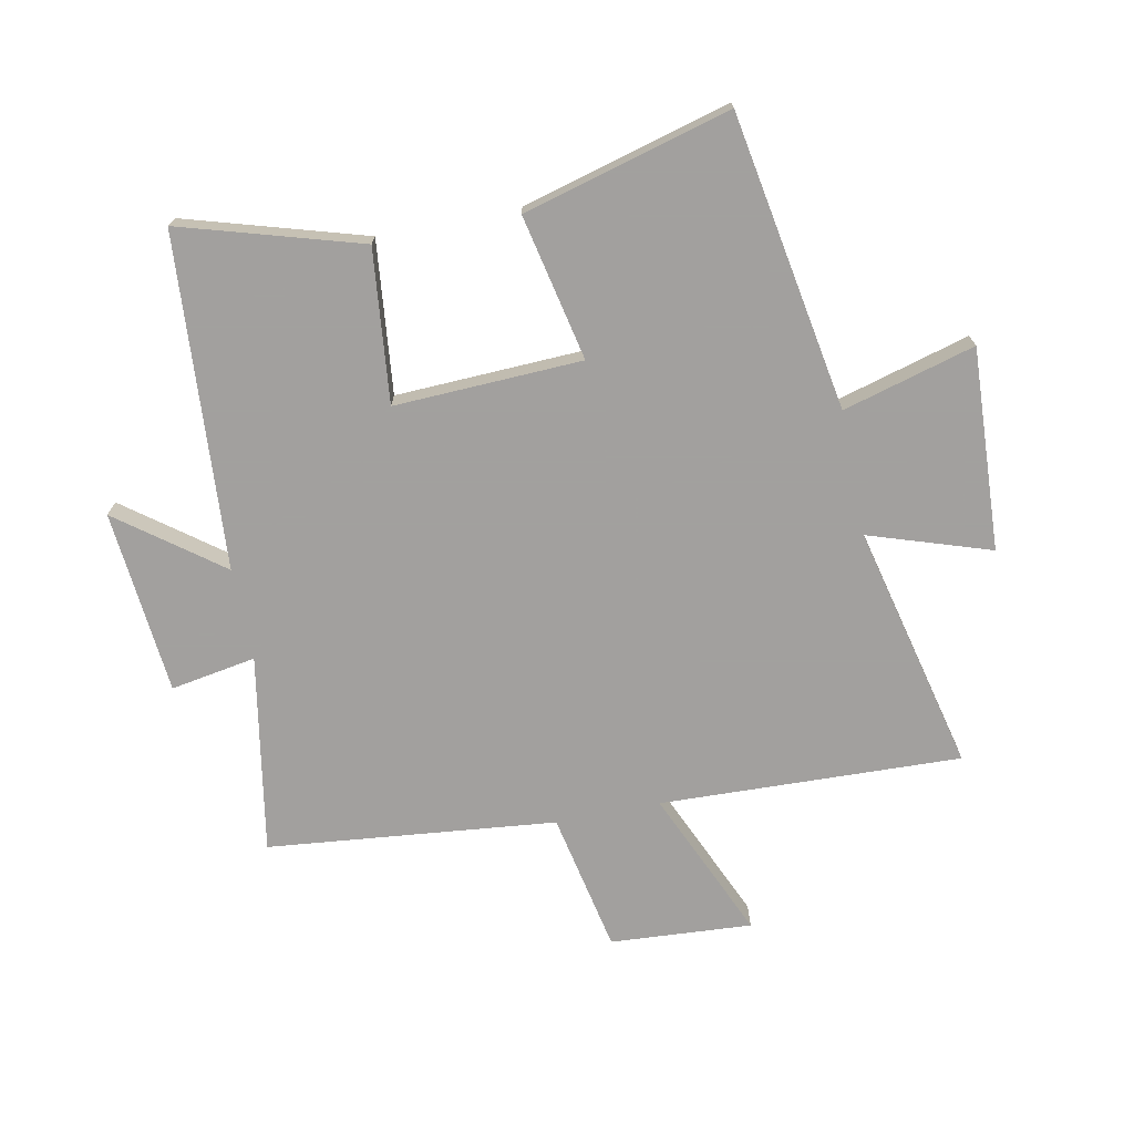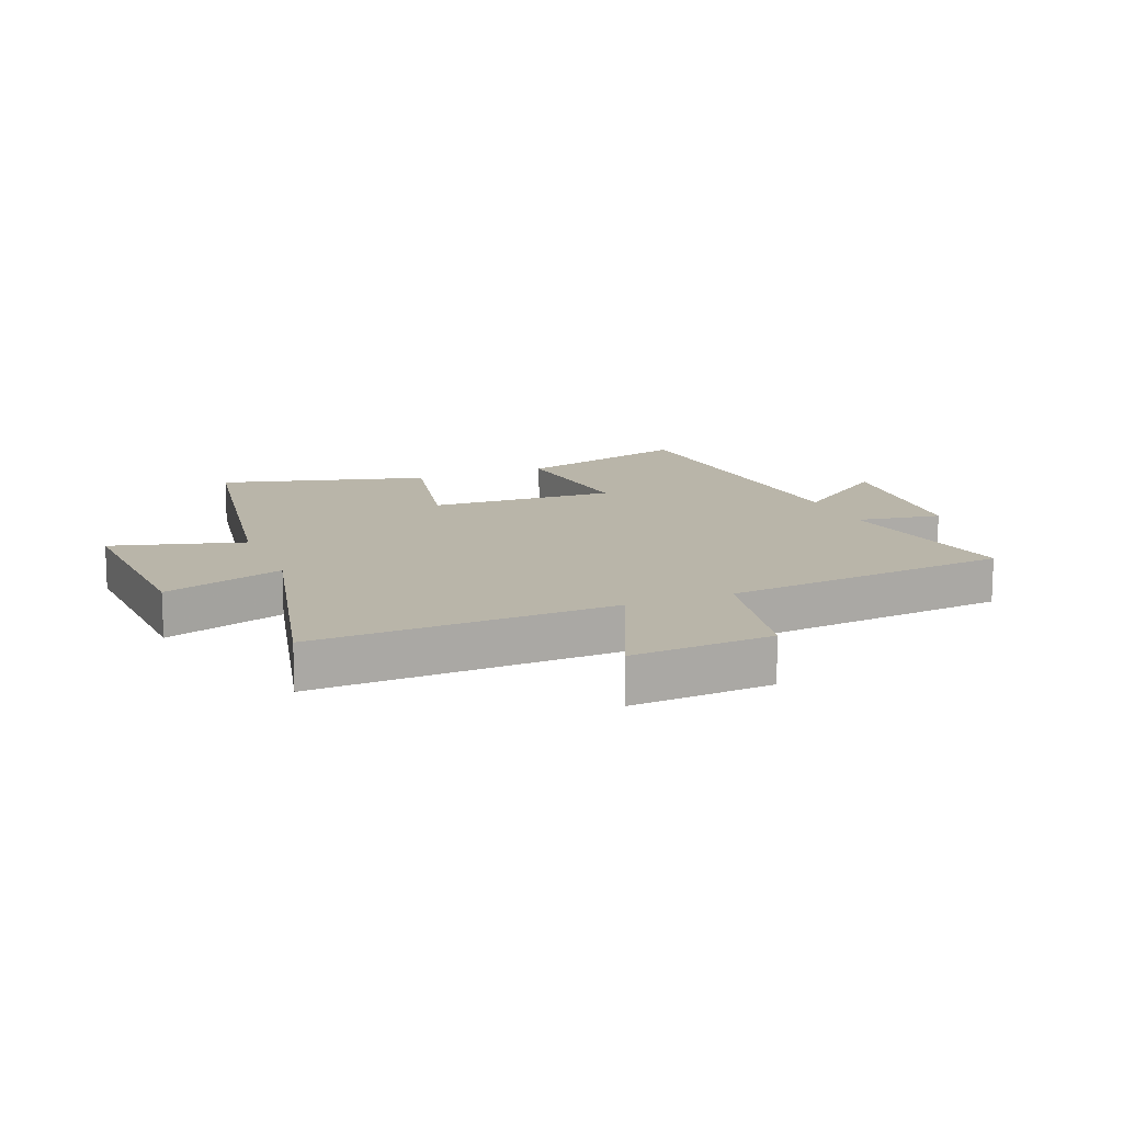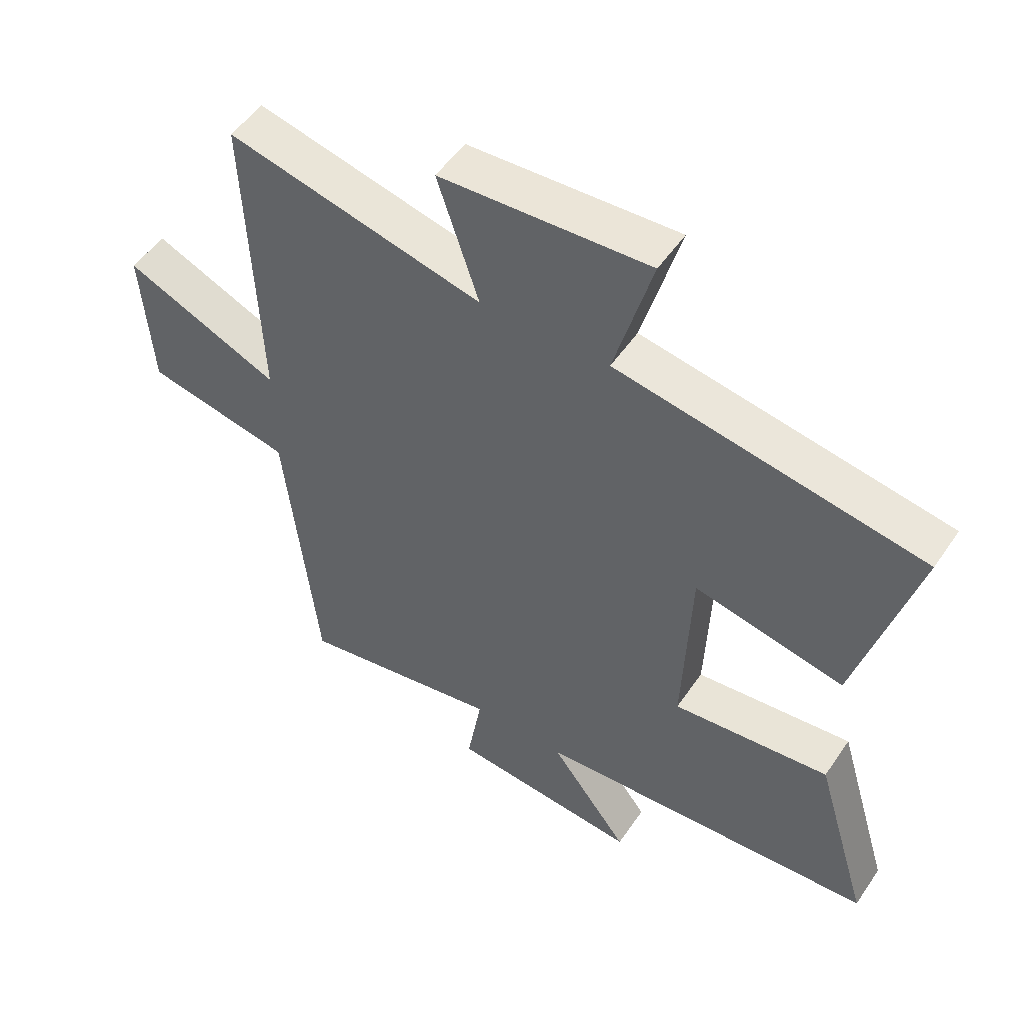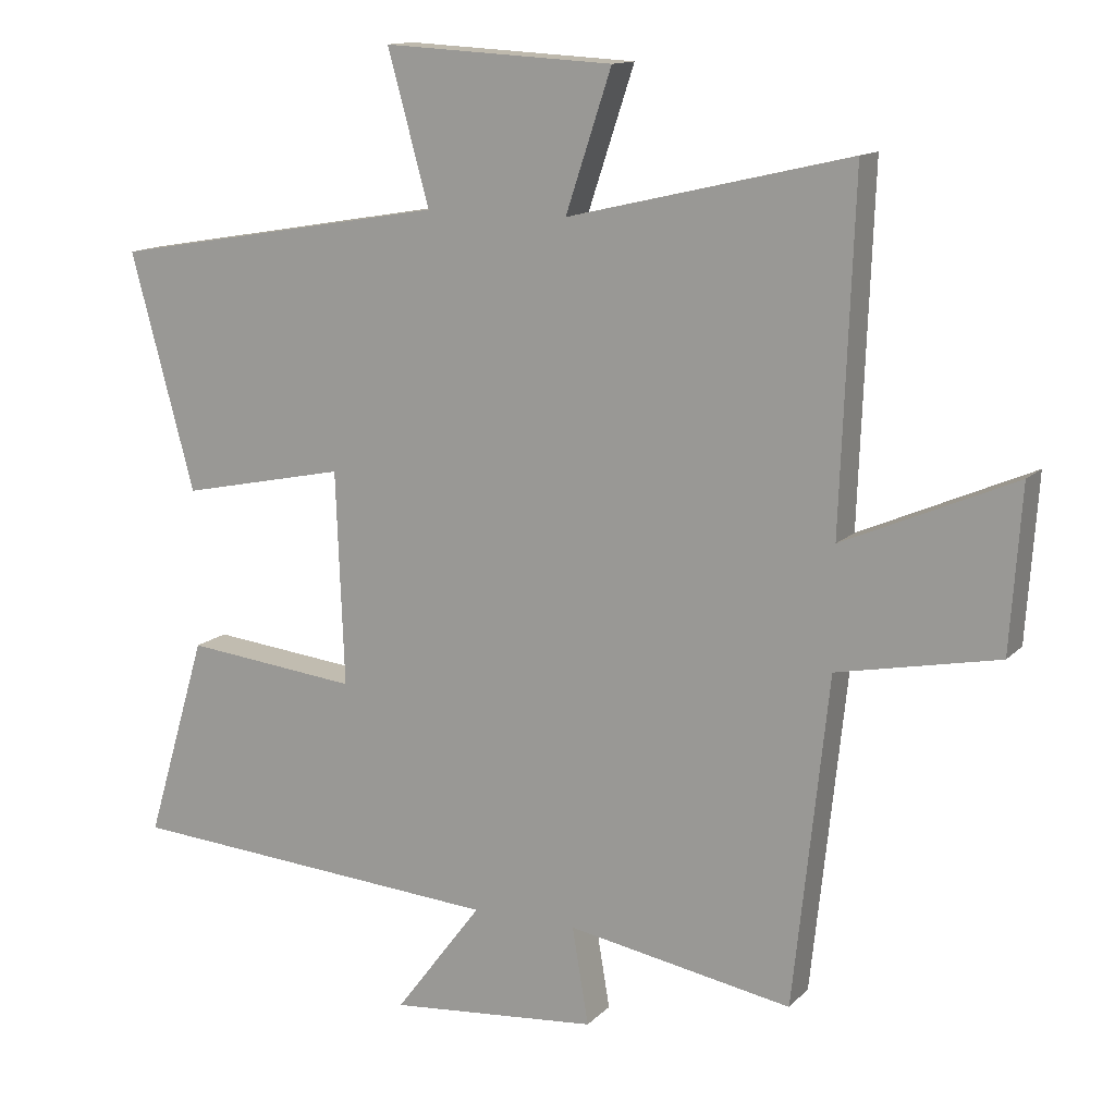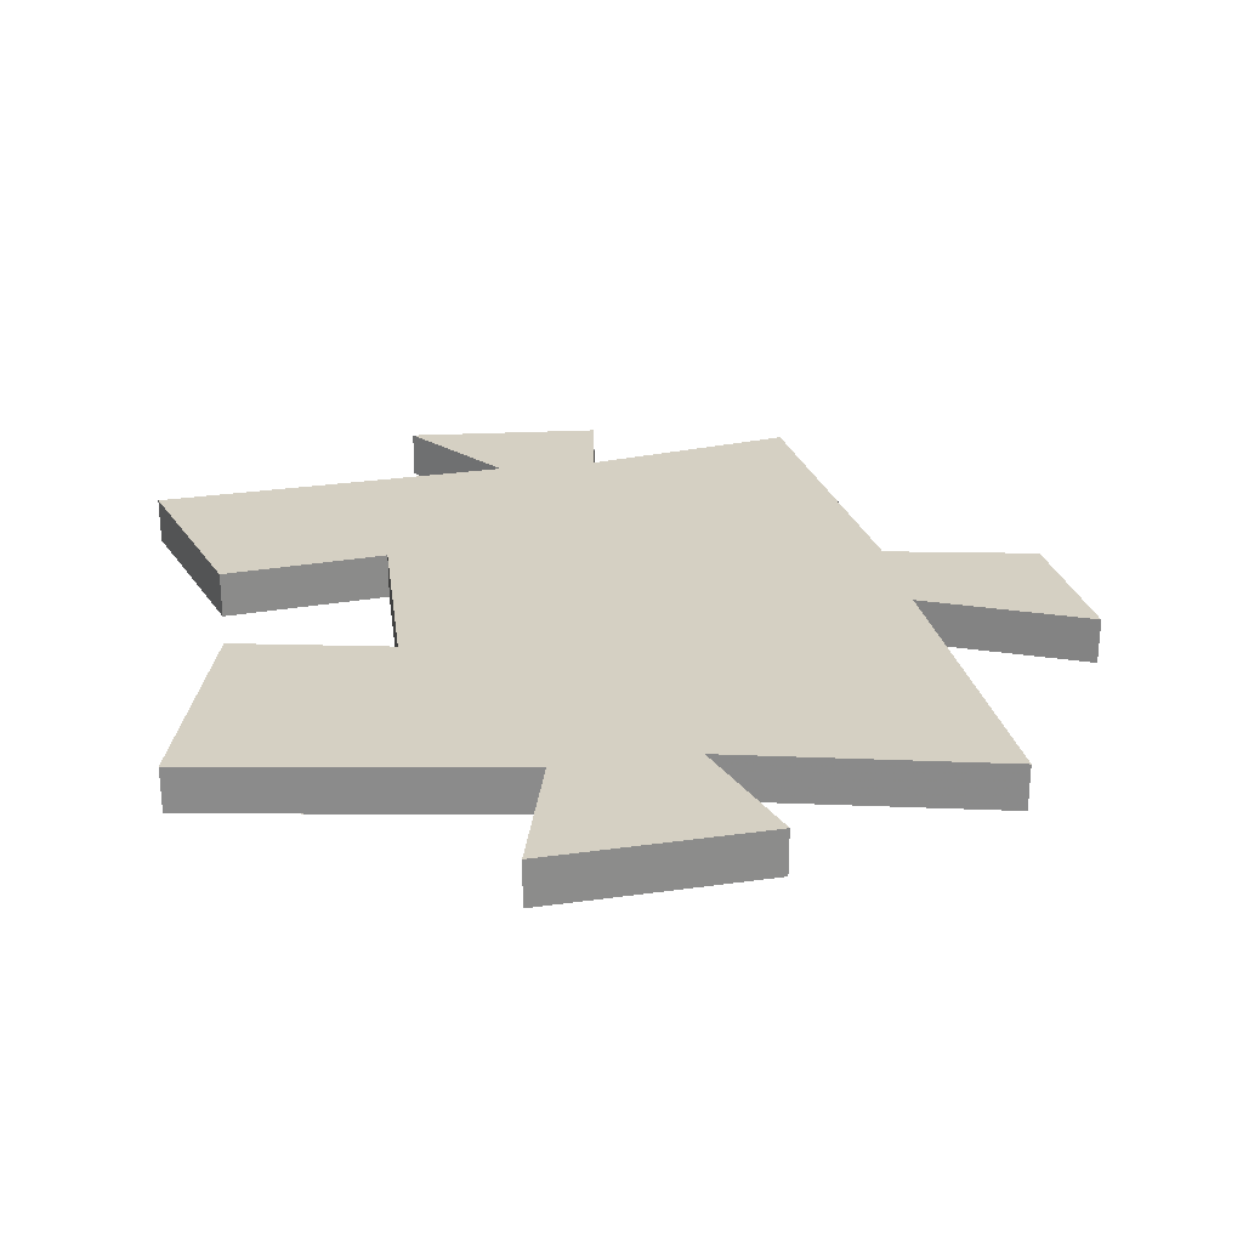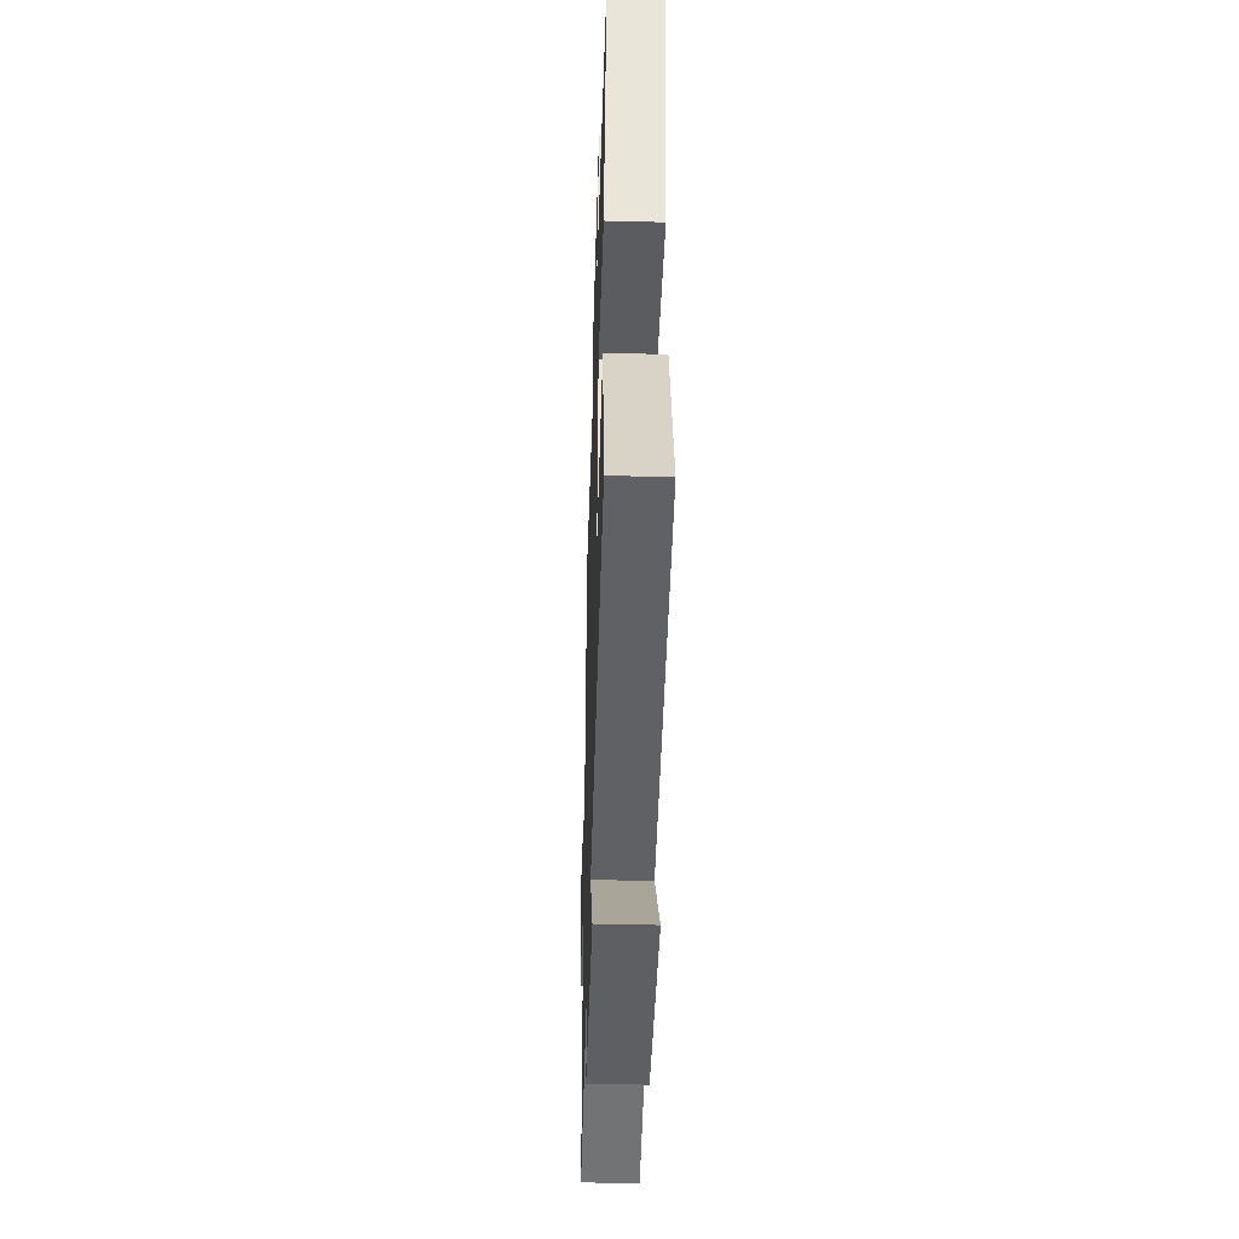
<metadata>
{"format":"obj","ext":"obj","renderer":"f3d","projection":"perspective","resolution":1024,"background":"white","views":[{"elev":-71.9,"azim":-78.6,"up":"+Y"},{"elev":13.4,"azim":68.0,"up":"+Y"},{"elev":51.8,"azim":-146.7,"up":"+Z"},{"elev":13.4,"azim":26.6,"up":"+Z"},{"elev":26.1,"azim":-9.6,"up":"+Y"},{"elev":-45.8,"azim":-91.7,"up":"+Z"}]}
</metadata>
<code>
v 0.449 0.07 -0.558
v 0.12 0.07 -0.5
v 0.144 0.07 -0.642
v -0.162 0.07 -0.67
v -0.034 0.07 -0.5
v -0.589 0.07 -0.461
v -0.5 0.07 -0.163
v -0.246 0.07 -0.19
v -0.258 0.07 0.122
v -0.5 0.07 0.071
v -0.593 0.07 0.416
v -0.1 0.07 0.5
v -0.161 0.07 0.72
v 0.175 0.07 0.702
v 0.108 0.07 0.5
v 0.519 0.07 0.597
v 0.5 0.07 0.096
v 0.75 0.07 0.205
v 0.734 0.07 -0.031
v 0.5 0.07 -0.078
v 0.449 0 -0.558
v 0.12 0 -0.5
v 0.144 0 -0.642
v -0.162 0 -0.67
v -0.034 0 -0.5
v -0.589 0 -0.461
v -0.5 0 -0.163
v -0.246 0 -0.19
v -0.258 0 0.122
v -0.5 0 0.071
v -0.593 0 0.416
v -0.1 0 0.5
v -0.161 0 0.72
v 0.175 0 0.702
v 0.108 0 0.5
v 0.519 0 0.597
v 0.5 0 0.096
v 0.75 0 0.205
v 0.734 0 -0.031
v 0.5 0 -0.078
f 17 18 19 20
f 17 20 1 2
f 15 16 17 2
f 12 13 14 15
f 12 15 2
f 9 10 11 12
f 8 9 12 2
f 5 6 7 8
f 5 8 2 3
f 3 4 5
f 40 39 38 37
f 22 21 40 37
f 22 37 36 35
f 35 34 33 32
f 22 35 32
f 32 31 30 29
f 22 32 29 28
f 28 27 26 25
f 23 22 28 25
f 25 24 23
f 1 21 22 2
f 2 22 23 3
f 3 23 24 4
f 4 24 25 5
f 5 25 26 6
f 6 26 27 7
f 7 27 28 8
f 8 28 29 9
f 9 29 30 10
f 10 30 31 11
f 11 31 32 12
f 12 32 33 13
f 13 33 34 14
f 14 34 35 15
f 15 35 36 16
f 16 36 37 17
f 17 37 38 18
f 18 38 39 19
f 19 39 40 20
f 20 40 21 1

</code>
